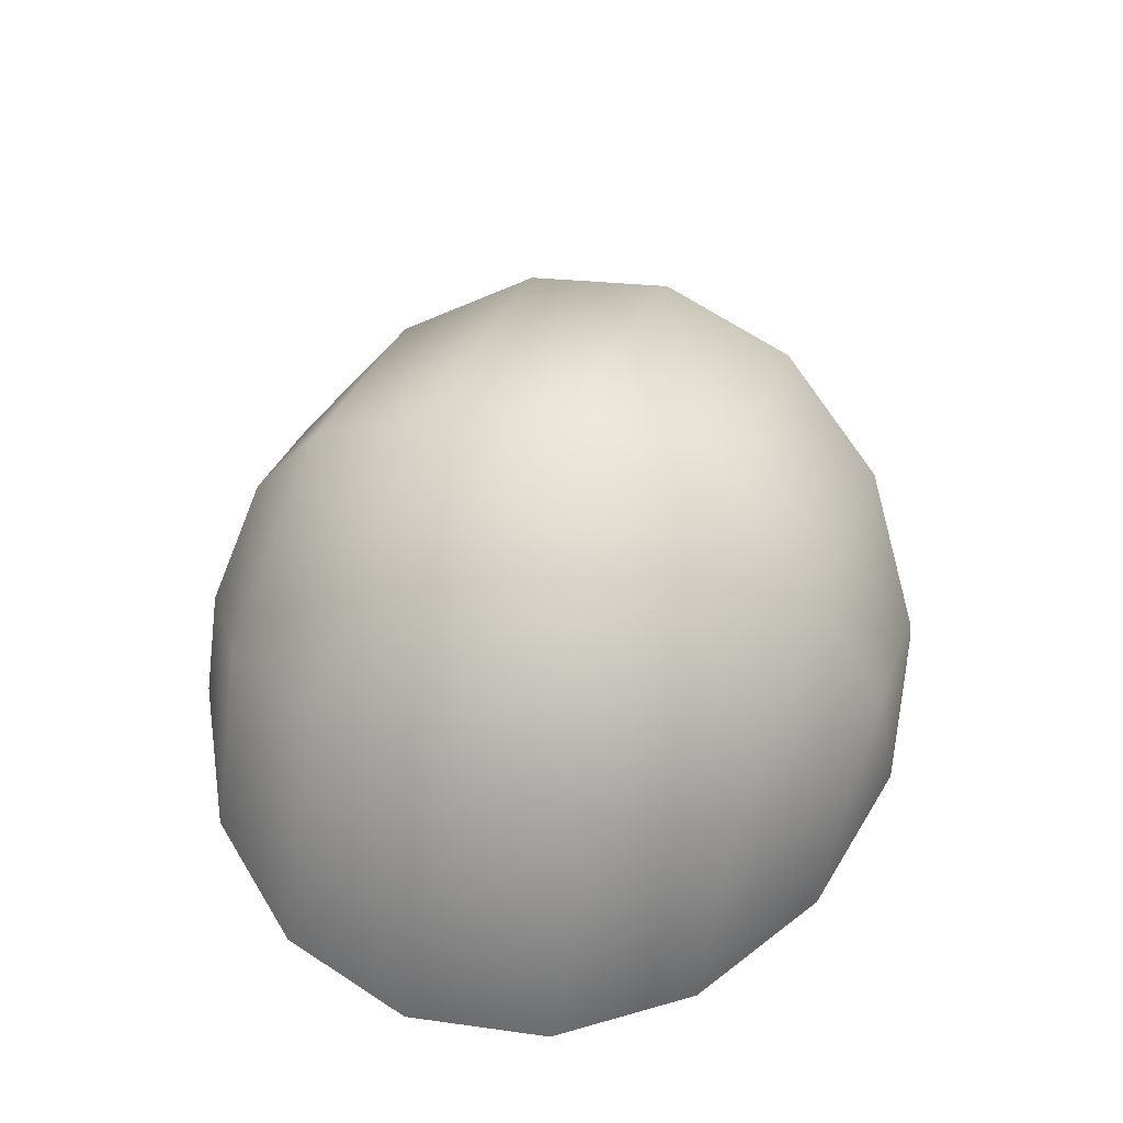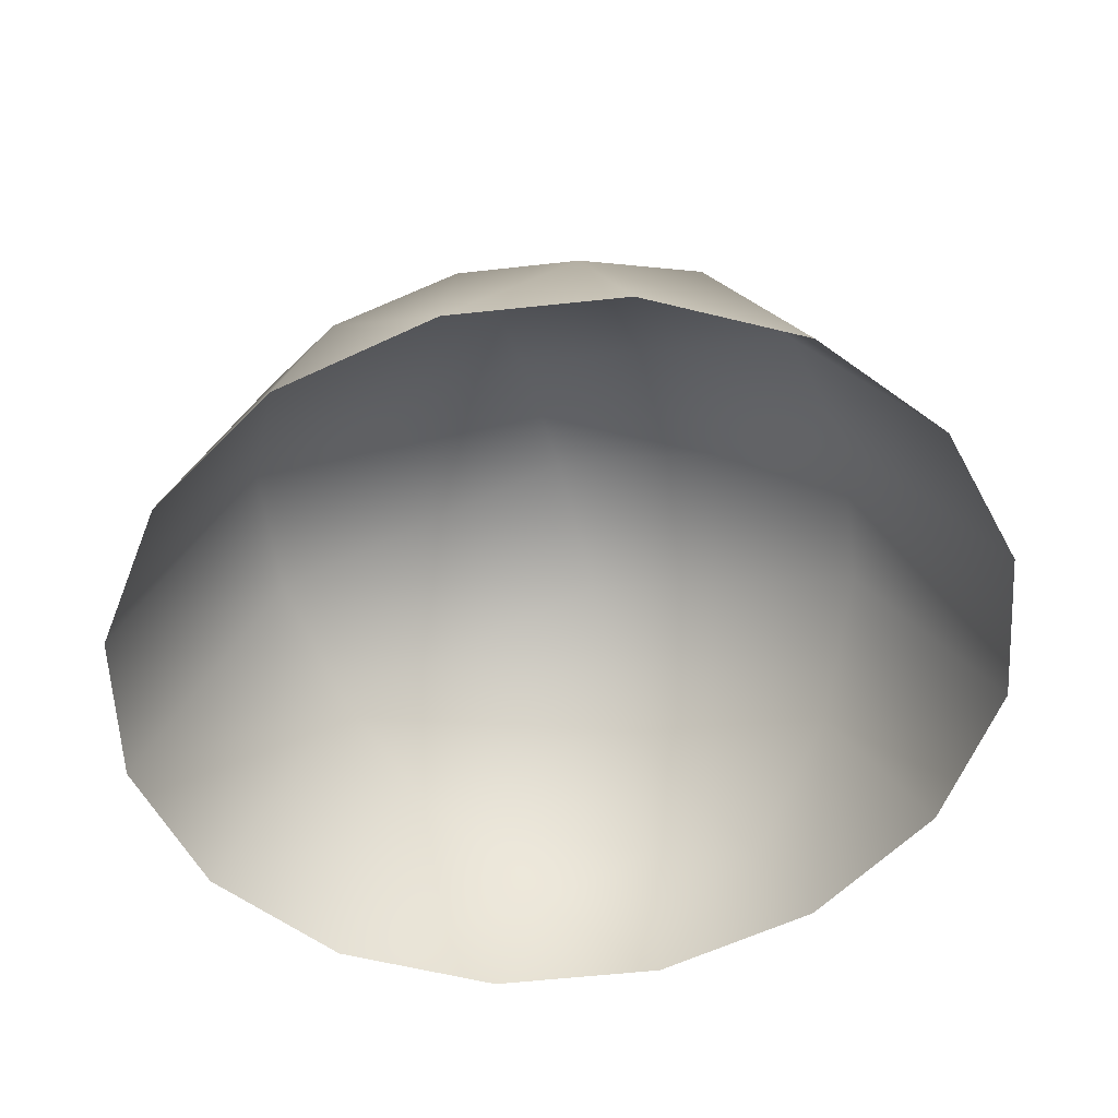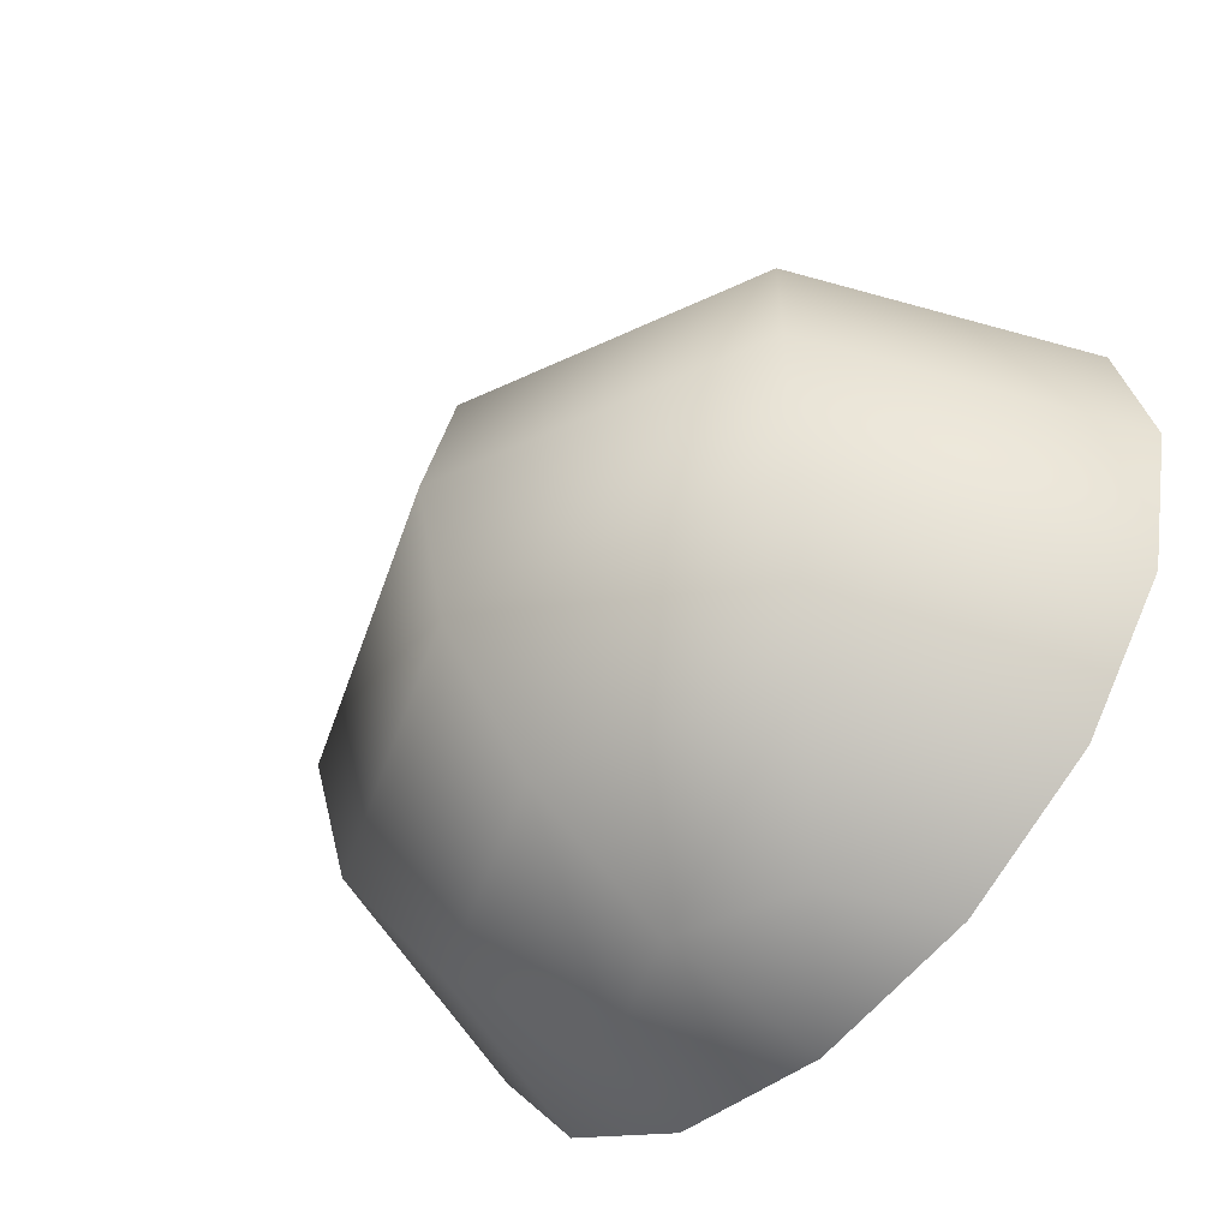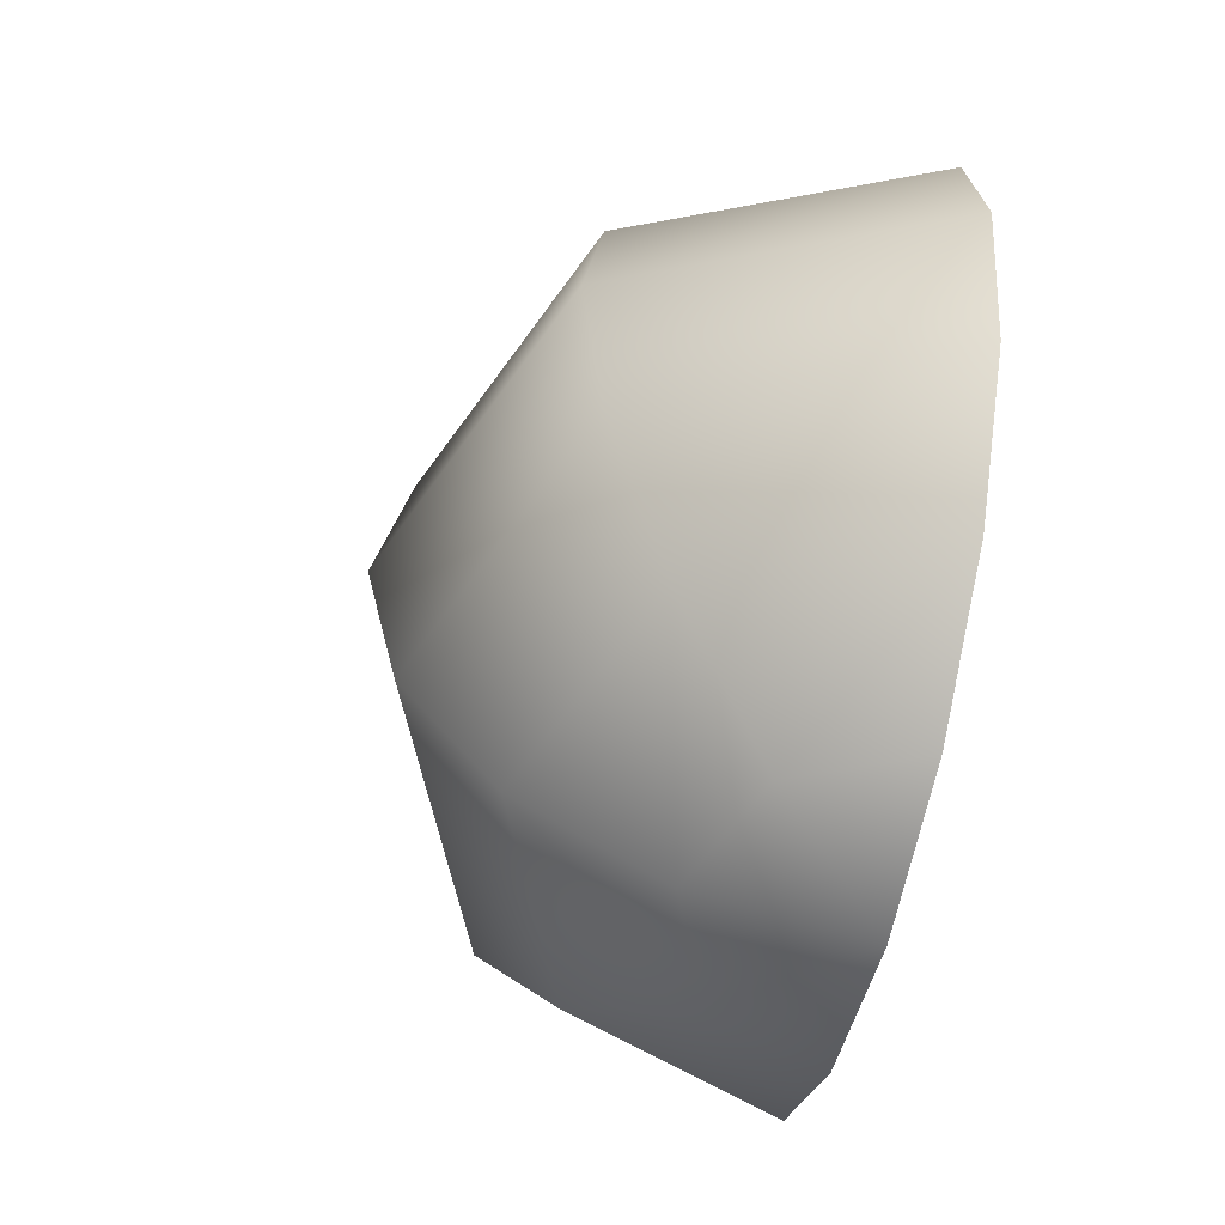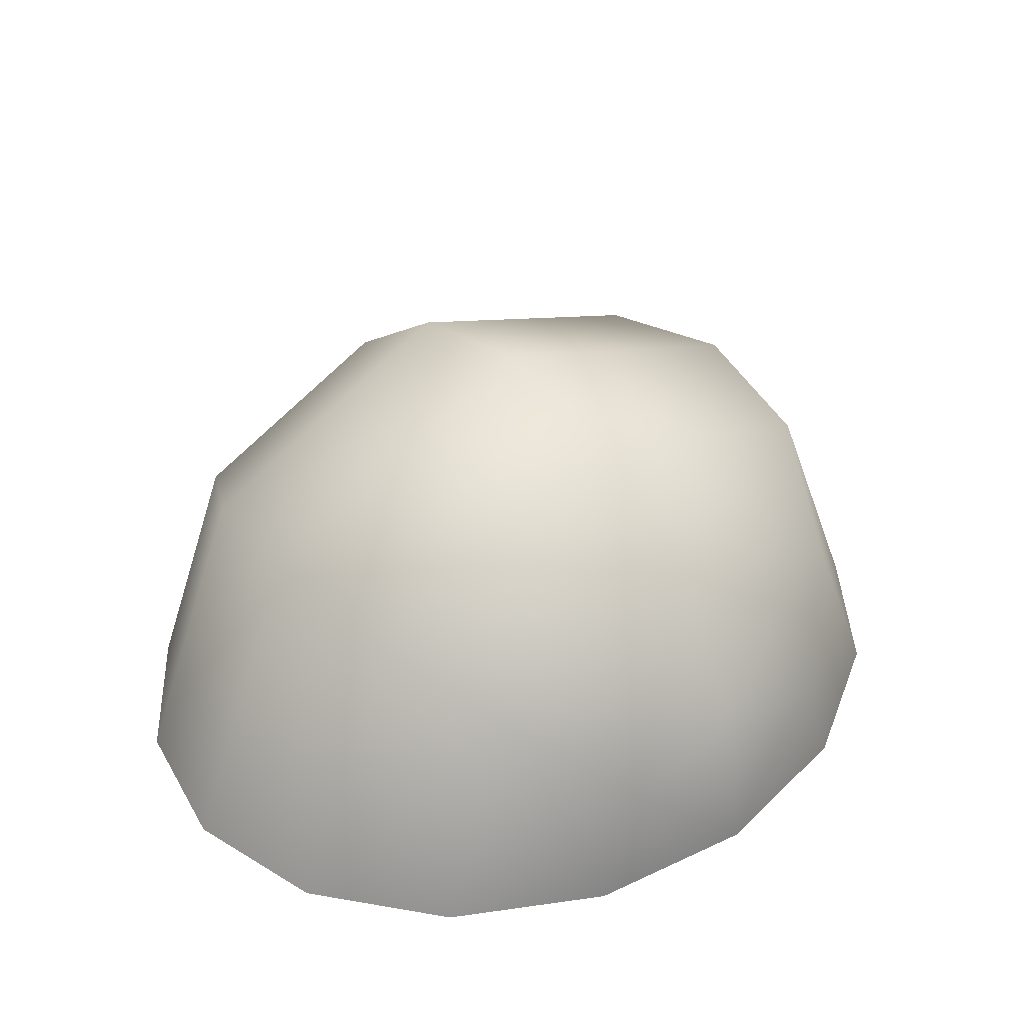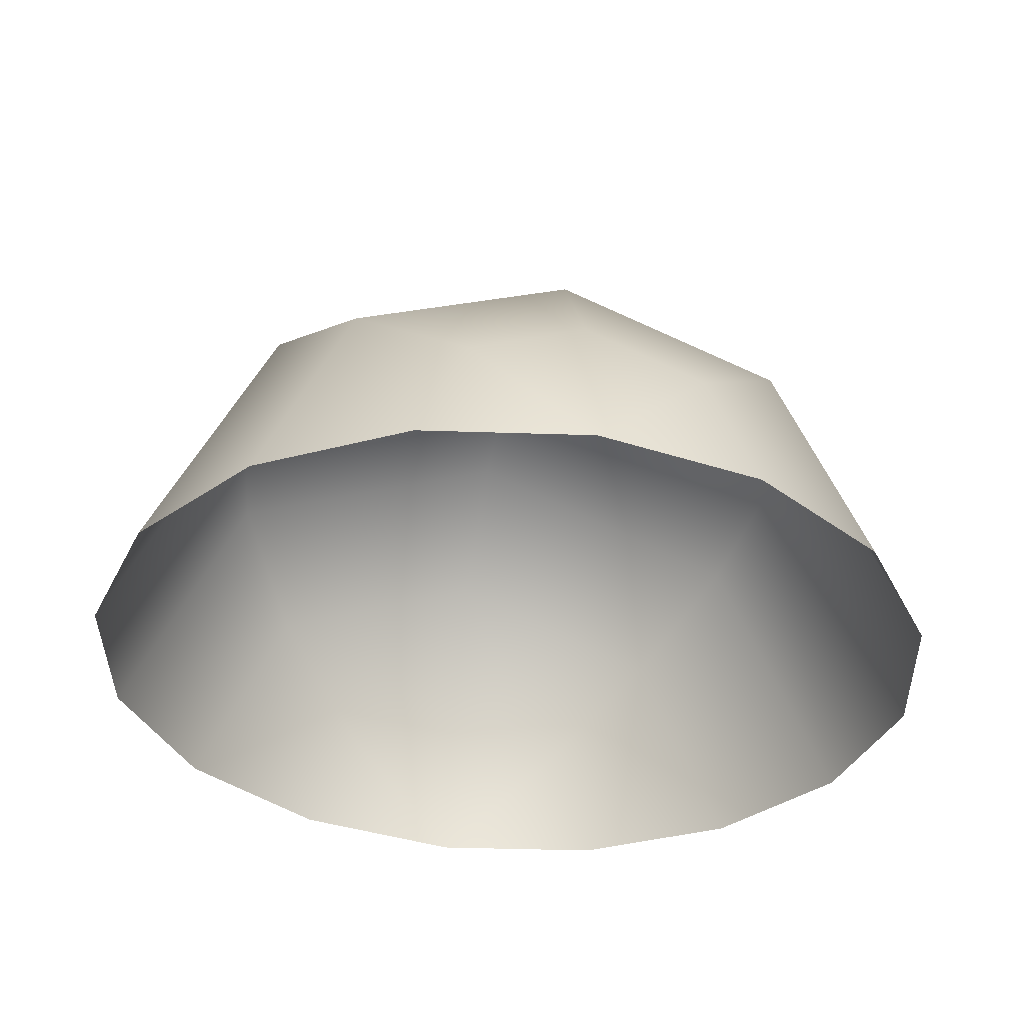
<metadata>
{"format":"obj","ext":"obj","renderer":"f3d","projection":"perspective","resolution":1024,"background":"white","views":[{"elev":57.8,"azim":111.2,"up":"+Z"},{"elev":-60.6,"azim":-164.1,"up":"+Z"},{"elev":-49.7,"azim":49.5,"up":"+Y"},{"elev":-54.5,"azim":78.4,"up":"+Y"},{"elev":39.6,"azim":-40.1,"up":"+Z"},{"elev":-39.6,"azim":167.9,"up":"+Z"}]}
</metadata>
<code>
g default
v -0.1301 0.4933 -0.006054
v -0.09201 0.4933 0.08385
v 0 0.4933 0.1211
v 0.09201 0.4933 0.08385
v 0.1301 0.4933 -0.006054
v -0.2404 0.557 -0.006054
v -0.17 0.557 0.1601
v 0 0.557 0.2289
v 0.17 0.557 0.1601
v 0.2404 0.557 -0.006054
v -0.3142 0.6523 -0.006054
v -0.2221 0.6523 0.211
v 0 0.6523 0.3009
v 0.2221 0.6523 0.211
v 0.3142 0.6523 -0.006054
v -0.34 0.7647 -0.006054
v -0.2404 0.7647 0.2289
v 0 0.7647 0.3262
v 0.2404 0.7647 0.2289
v 0.34 0.7647 -0.006054
v -0.3142 0.8771 -0.006054
v -0.2221 0.8771 0.211
v 0 0.8771 0.3009
v 0.2221 0.8771 0.211
v 0.3142 0.8771 -0.006054
v -0.2404 0.9725 -0.006054
v -0.17 0.9725 0.1601
v 0 0.9725 0.2289
v 0.17 0.9725 0.1601
v 0.2404 0.9725 -0.006054
v -0.1301 1.036 -0.006054
v -0.09201 1.036 0.08385
v 0 1.036 0.1211
v 0.09201 1.036 0.08385
v 0.1301 1.036 -0.006054
v 0 0.4709 -0.006054
v 0 1.059 -0.006054
g AI_Mask
f 1 2 7 6
f 2 3 8 7
f 3 4 9 8
f 4 5 10 9
f 6 7 12 11
f 7 8 13 12
f 8 9 14 13
f 9 10 15 14
f 11 12 17 16
f 12 13 18 17
f 13 14 19 18
f 14 15 20 19
f 16 17 22 21
f 17 18 23 22
f 18 19 24 23
f 19 20 25 24
f 21 22 27 26
f 22 23 28 27
f 23 24 29 28
f 24 25 30 29
f 26 27 32 31
f 27 28 33 32
f 28 29 34 33
f 29 30 35 34
f 2 1 36
f 3 2 36
f 4 3 36
f 5 4 36
f 31 32 37
f 32 33 37
f 33 34 37
f 34 35 37

</code>
